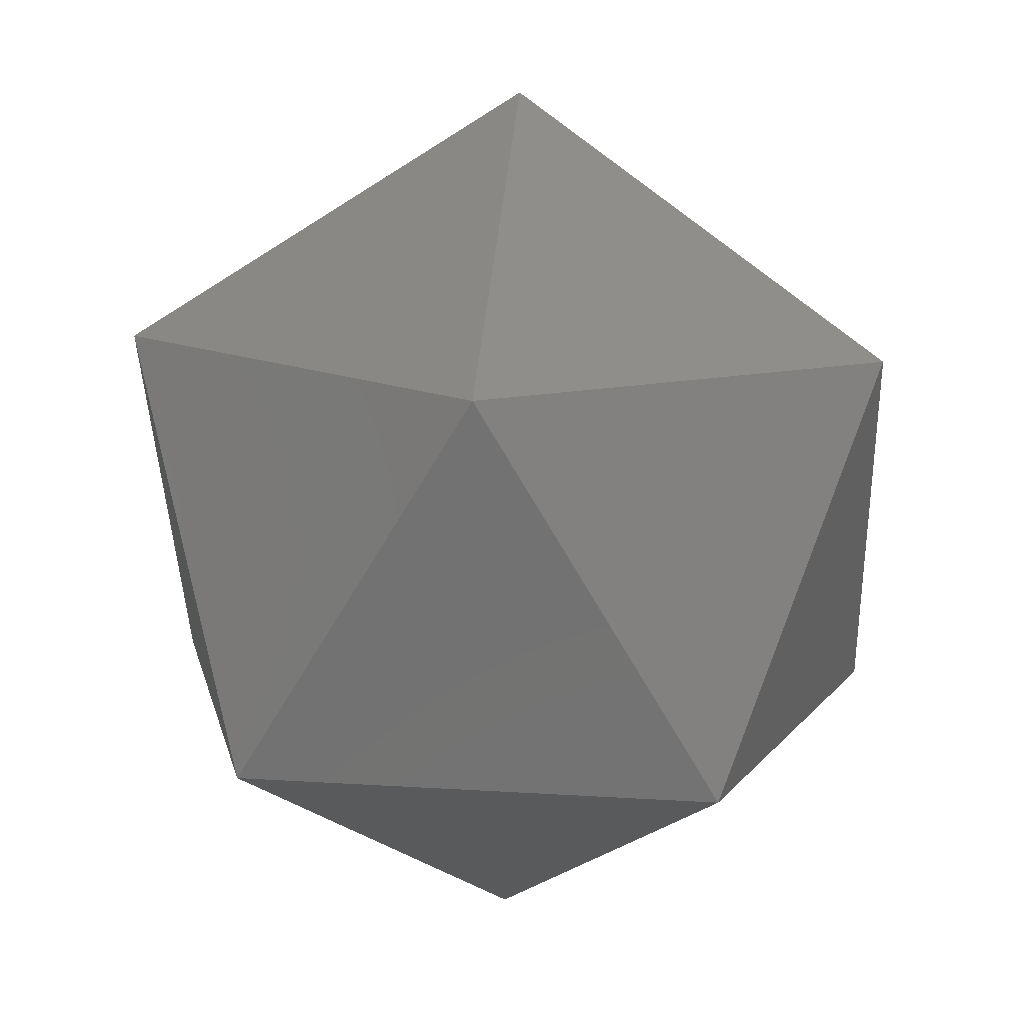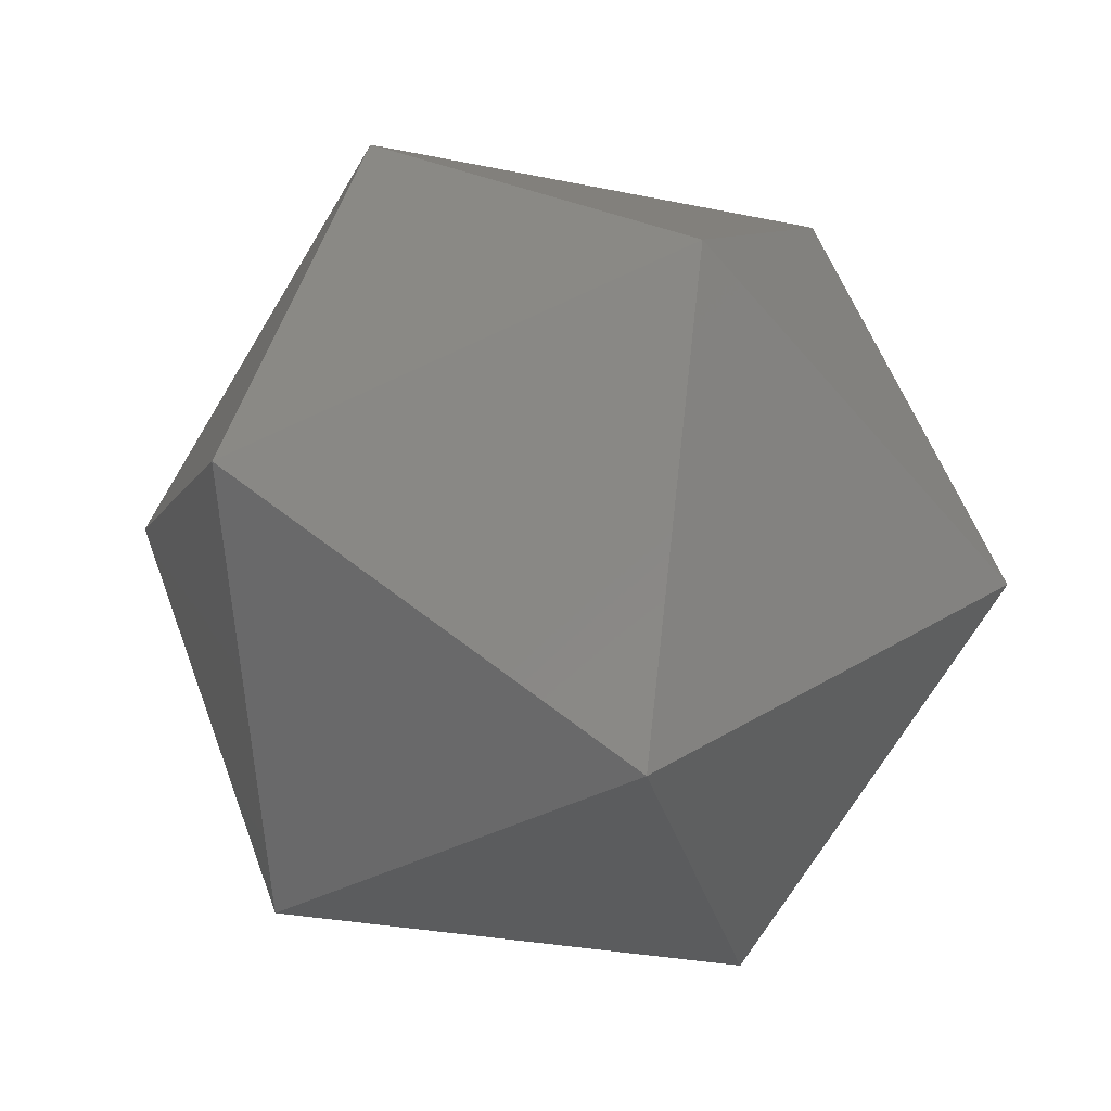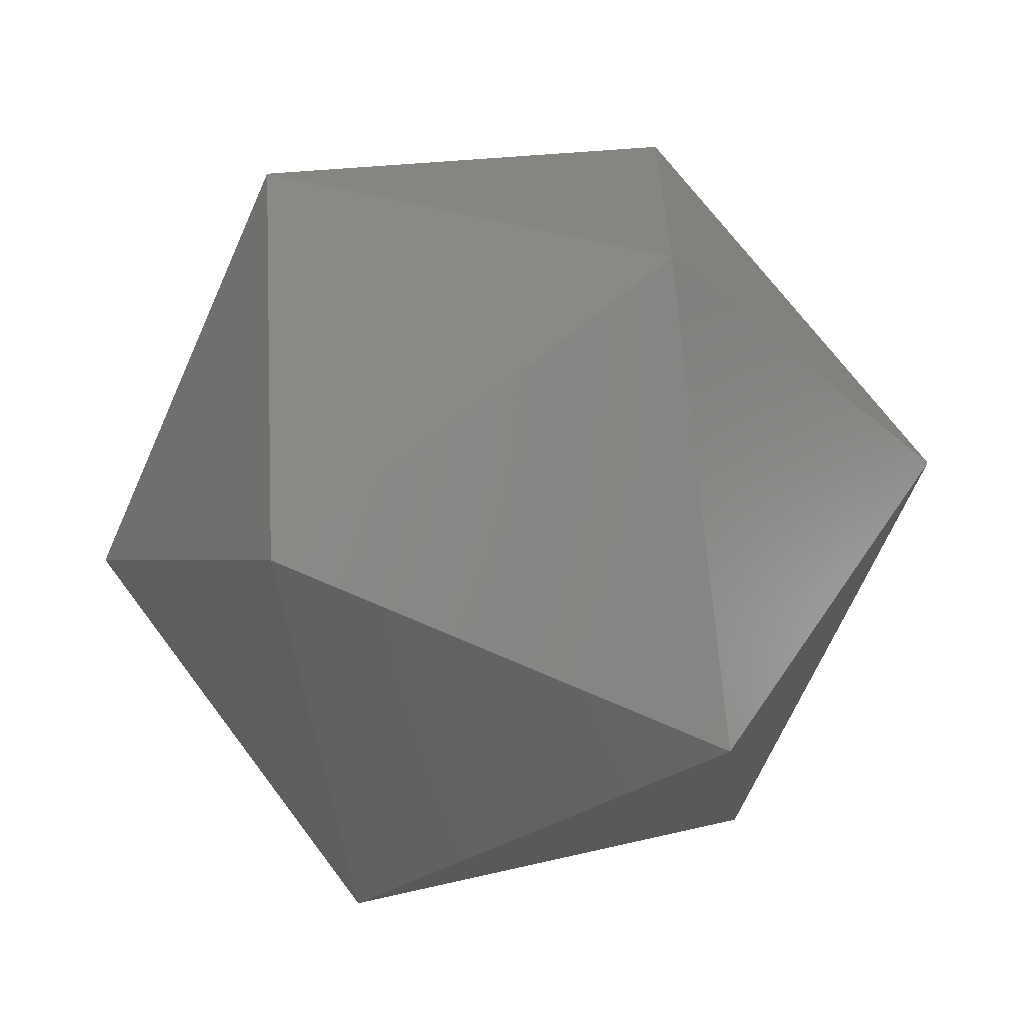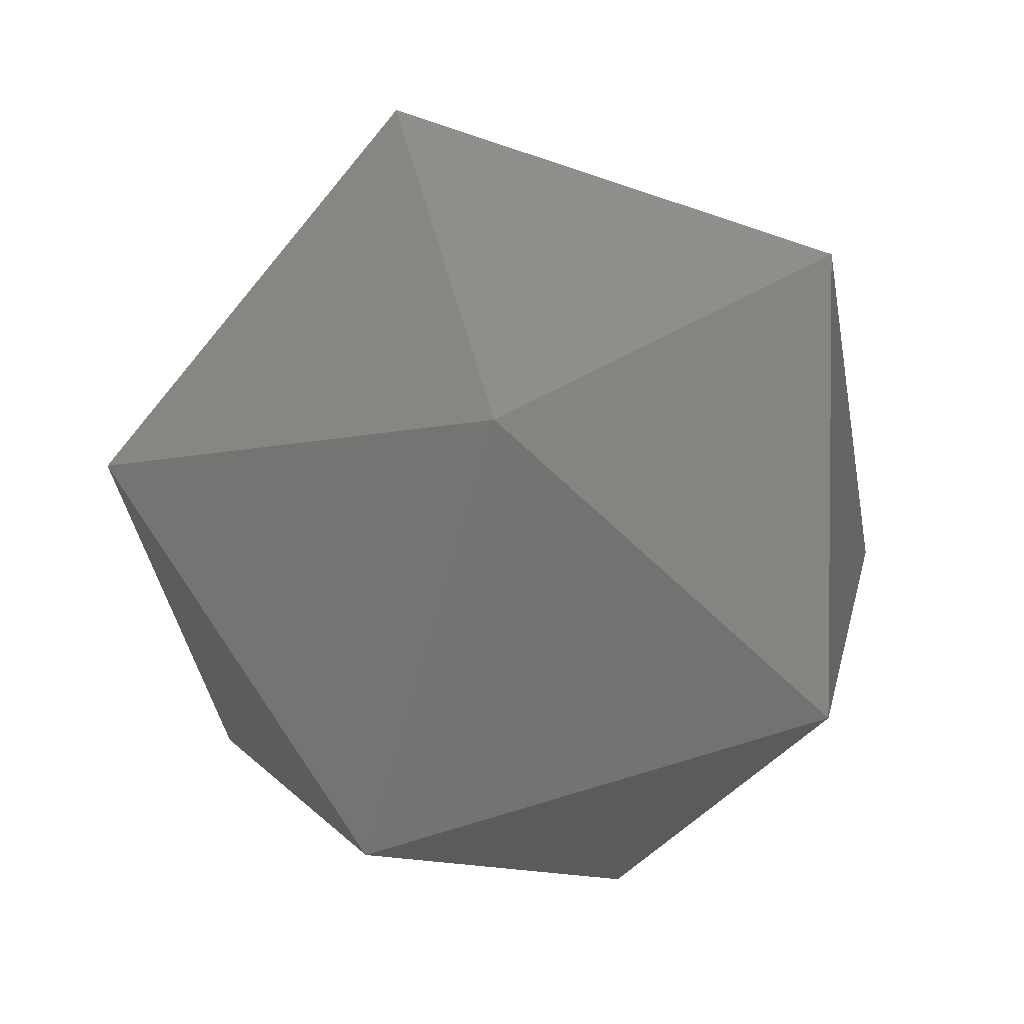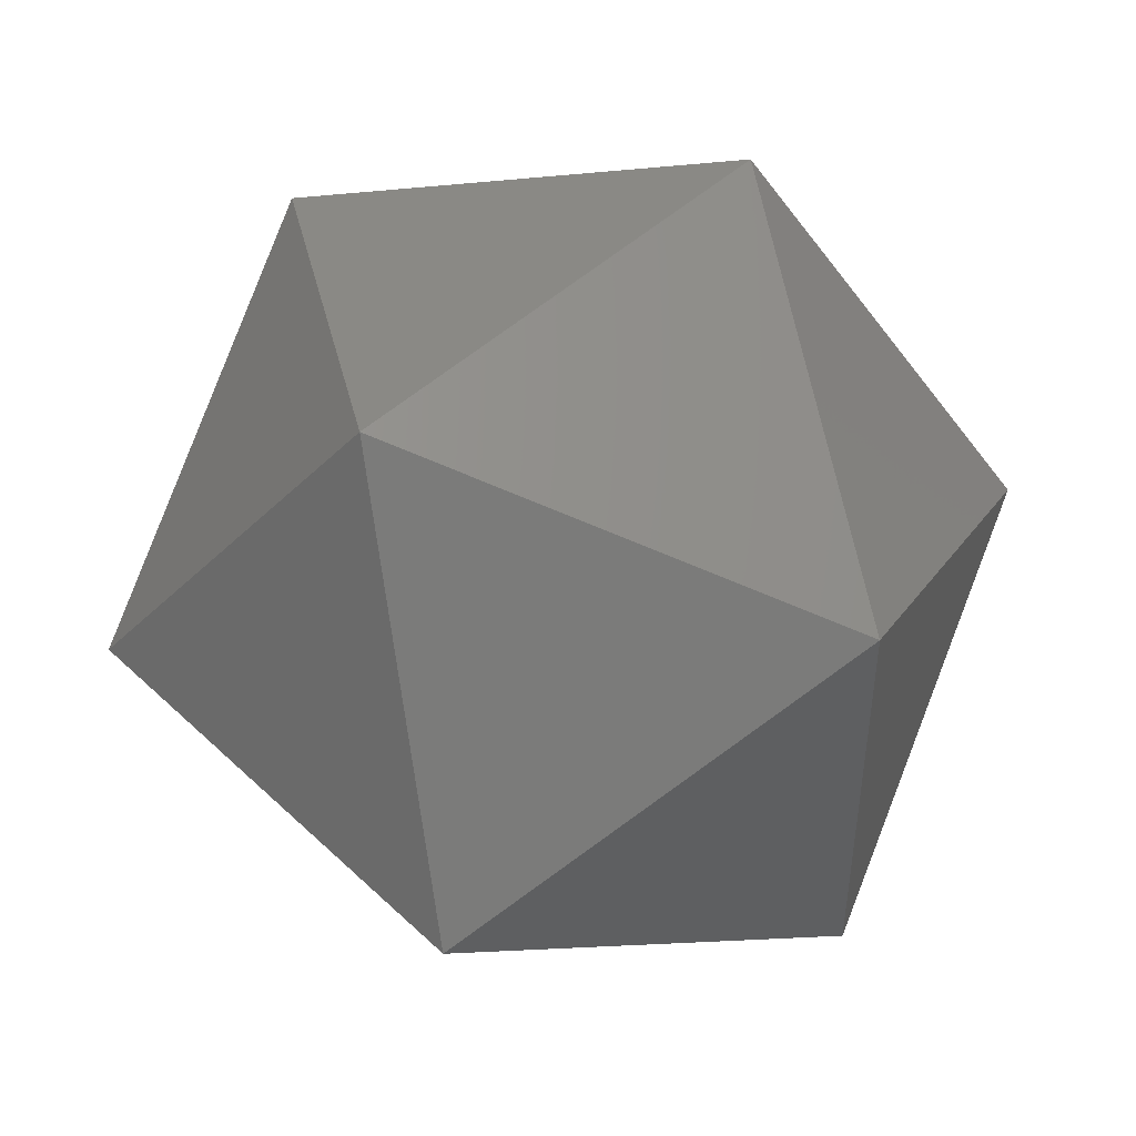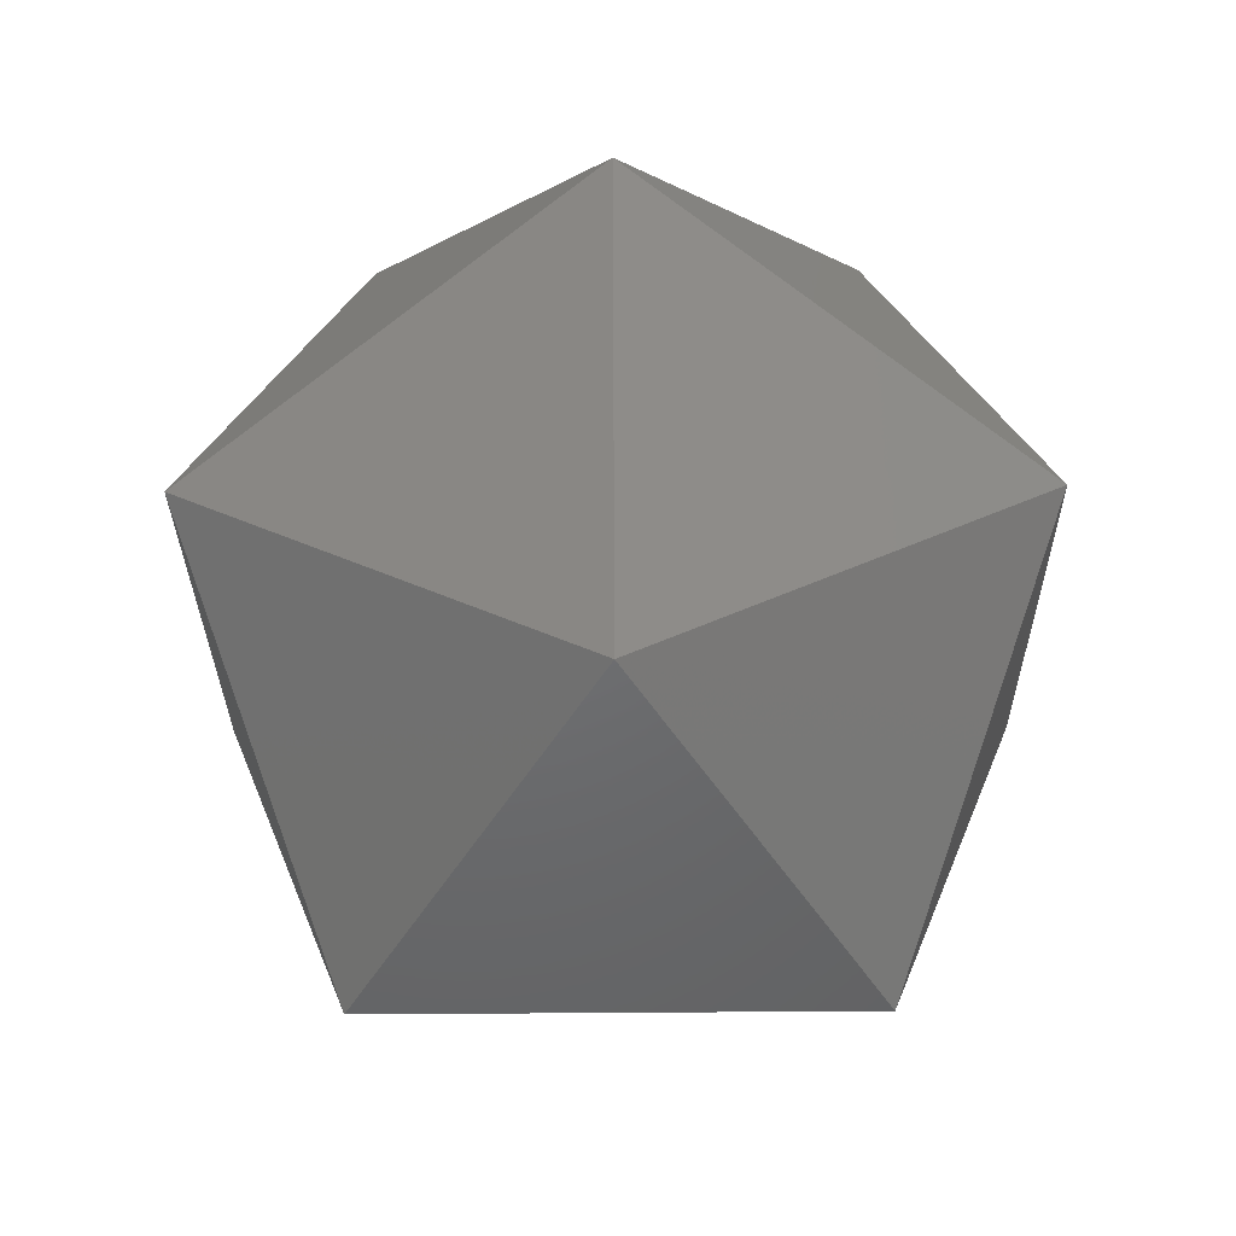
<metadata>
{"format":"stl","ext":"stl","renderer":"f3d","projection":"perspective","resolution":1024,"background":"white","views":[{"elev":52.8,"azim":-105.7,"up":"+Y"},{"elev":-4.1,"azim":-36.4,"up":"+Y"},{"elev":40.2,"azim":-170.5,"up":"+Y"},{"elev":-3.1,"azim":-77.0,"up":"+Y"},{"elev":15.5,"azim":-179.0,"up":"+Y"},{"elev":-48.6,"azim":142.8,"up":"+Z"}]}
</metadata>
<code>
# stl→obj: 90 verts, 216 faces
v 6.888 10.48 17.92
v -4.283 10.48 17.92
v -3.217 7.867 25.3
v 4.283 -10.48 10.43
v -6.888 -10.48 10.43
v 3.217 -7.867 3.048
v -6.108 -7.884 21.44
v -8.943 -5.37 18.05
v -6.904 -8.912 18.04
v -5.205 -6.719 25.3
v -12.39 0.5996 18.05
v 8.943 5.37 10.3
v 5.205 6.719 3.048
v 6.108 7.884 6.906
v 12.39 -0.5996 10.3
v 6.904 8.912 10.31
v 6.695 -7.363 20.74
v 5.67 -11.06 18.03
v 8.943 -5.37 18.05
v 9.882 -1.347 21.44
v 8.422 -1.148 25.3
v 11.17 -1.522 18.05
v -6.695 7.363 7.609
v -8.943 5.37 10.3
v -5.67 11.06 10.32
v -9.882 1.347 6.906
v -11.17 1.522 10.3
v -8.422 1.148 3.048
v 1.382 5.156 3.048
v 5.032 5.455 3.048
v 3.774 -3.774 3.048
v 2.208 -7.086 3.048
v -5.156 -1.381 3.048
v 5.204 6.719 3.048
v -7.24 1.631 3.048
v -8.421 1.148 3.048
v 5.156 1.381 25.3
v 7.24 -1.631 25.3
v 8.421 -1.148 25.3
v -1.382 -5.156 25.3
v -3.774 3.774 25.3
v -2.208 7.086 25.3
v -5.032 -5.455 25.3
v -5.204 -6.719 25.3
v -8.427 4.859 21.05
v -7.34 7.519 17.83
v -5.214 12.72 11.55
v -5.205 12.73 11.55
v 5.205 -12.73 16.8
v 5.214 -12.72 16.79
v 7.34 -7.519 10.51
v 8.427 -4.859 7.302
v -8.422 -10.87 11.55
v -8.035 -10.37 13.2
v -2.805 -10.11 17.88
v -1.567e-08 -9.725 21.05
v 2.805 10.11 10.46
v 8.035 10.37 15.15
v 1.567e-08 9.725 7.297
v 8.422 10.87 16.8
v 10.16 2.622 17.88
v 13.62 -1.854 11.55
v 13.63 -1.857 11.55
v 10.16 2.624 17.88
v 8.422 4.862 21.05
v -13.63 1.857 16.8
v -13.62 1.854 16.8
v -10.16 -2.622 10.47
v -8.422 -4.862 7.297
v -10.16 -2.624 10.46
v 8.421 10.87 16.8
v 8.422 5.152 20.84
v 4.543 5.857 22.47
v -4.543 -5.857 5.876
v -8.421 -10.87 11.55
v -8.422 -5.152 7.502
v 6.218 -11.42 16.17
v 8.673 -4.717 7.502
v -8.673 4.717 20.84
v -6.218 11.42 12.18
v -2.801 6.863 5.876
v -0.2512 9.87 7.502
v 2.801 -6.863 22.47
v 0.2512 -9.87 20.84
v -13 0.3265 16.17
v 13 -0.3265 12.18
v -7.344 1.006 22.47
v 7.344 -1.006 5.876
v 6.783 11.1 16.17
v -6.783 -11.1 12.18
f 1 2 3
f 4 5 6
f 7 8 9
f 8 10 11
f 10 8 7
f 12 13 14
f 13 12 15
f 12 14 16
f 17 18 19
f 17 20 21
f 19 20 17
f 20 19 22
f 23 24 25
f 26 24 23
f 24 26 27
f 26 23 28
f 29 30 31
f 32 31 6
f 33 31 32
f 30 29 34
f 31 33 29
f 33 35 29
f 35 33 36
f 37 38 39
f 37 40 38
f 41 37 42
f 41 42 3
f 37 41 40
f 43 40 41
f 40 43 44
f 3 45 3
f 2 45 3
f 2 46 45
f 2 47 46
f 48 47 2
f 48 48 48
f 48 48 47
f 49 49 49
f 49 50 49
f 4 50 49
f 50 4 51
f 4 52 51
f 6 52 4
f 52 6 6
f 53 54 53
f 54 53 55
f 7 10 10
f 7 56 10
f 55 7 9
f 7 55 56
f 55 9 54
f 16 57 58
f 14 57 16
f 57 14 59
f 13 59 14
f 59 13 13
f 58 60 60
f 60 58 57
f 22 61 20
f 22 62 61
f 63 62 22
f 62 63 63
f 63 63 63
f 20 64 65
f 20 65 21
f 20 21 21
f 64 20 61
f 66 66 66
f 66 67 66
f 27 67 66
f 68 27 26
f 27 68 67
f 28 26 28
f 69 26 28
f 26 70 68
f 26 69 70
f 1 71 71
f 71 1 72
f 1 73 72
f 1 42 73
f 3 42 1
f 42 3 3
f 3 3 3
f 6 6 6
f 6 32 6
f 5 32 6
f 32 5 74
f 75 5 75
f 5 75 76
f 5 76 74
f 77 50 51
f 51 63 77
f 63 51 63
f 51 78 63
f 78 51 52
f 46 79 45
f 46 66 79
f 46 66 66
f 66 46 80
f 80 46 47
f 29 35 81
f 59 34 29
f 34 59 13
f 81 59 29
f 59 81 82
f 38 40 83
f 83 56 84
f 40 56 83
f 44 56 40
f 56 44 10
f 67 11 66
f 85 11 67
f 85 8 11
f 54 8 85
f 8 54 9
f 54 85 53
f 58 12 16
f 86 58 60
f 58 86 12
f 86 15 12
f 62 15 86
f 15 62 63
f 10 44 43
f 44 10 10
f 11 43 87
f 11 87 79
f 43 11 10
f 66 11 79
f 11 66 66
f 63 15 63
f 78 15 63
f 88 15 78
f 30 15 88
f 15 30 13
f 34 13 30
f 13 34 13
f 60 71 71
f 60 89 71
f 89 60 57
f 57 48 89
f 82 48 57
f 48 82 48
f 82 57 59
f 55 84 56
f 49 84 55
f 84 49 49
f 49 55 90
f 53 90 55
f 75 53 75
f 53 75 90
f 74 33 32
f 69 33 74
f 33 69 36
f 69 74 76
f 36 69 28
f 73 42 37
f 73 65 72
f 65 39 21
f 65 37 39
f 65 73 37
f 19 63 22
f 77 19 18
f 19 77 63
f 18 50 77
f 50 18 49
f 25 47 48
f 47 25 80
f 24 80 25
f 24 66 80
f 66 24 27
f 39 21 21
f 38 21 39
f 38 17 21
f 83 17 38
f 17 83 18
f 84 18 83
f 49 18 84
f 18 49 49
f 25 82 81
f 82 25 48
f 48 25 48
f 81 23 25
f 35 23 81
f 28 35 36
f 28 36 28
f 35 28 23
f 68 85 67
f 85 68 70
f 76 70 69
f 53 70 76
f 70 53 85
f 76 53 53
f 53 76 75
f 72 60 71
f 72 60 60
f 64 72 65
f 72 64 60
f 60 64 86
f 61 86 64
f 86 61 62
f 88 31 30
f 52 88 78
f 52 31 88
f 6 52 6
f 52 6 31
f 41 87 43
f 45 3 3
f 3 45 41
f 41 45 87
f 87 45 79
f 89 1 71
f 1 89 2
f 2 89 48
f 5 90 75
f 4 90 5
f 90 4 49

</code>
